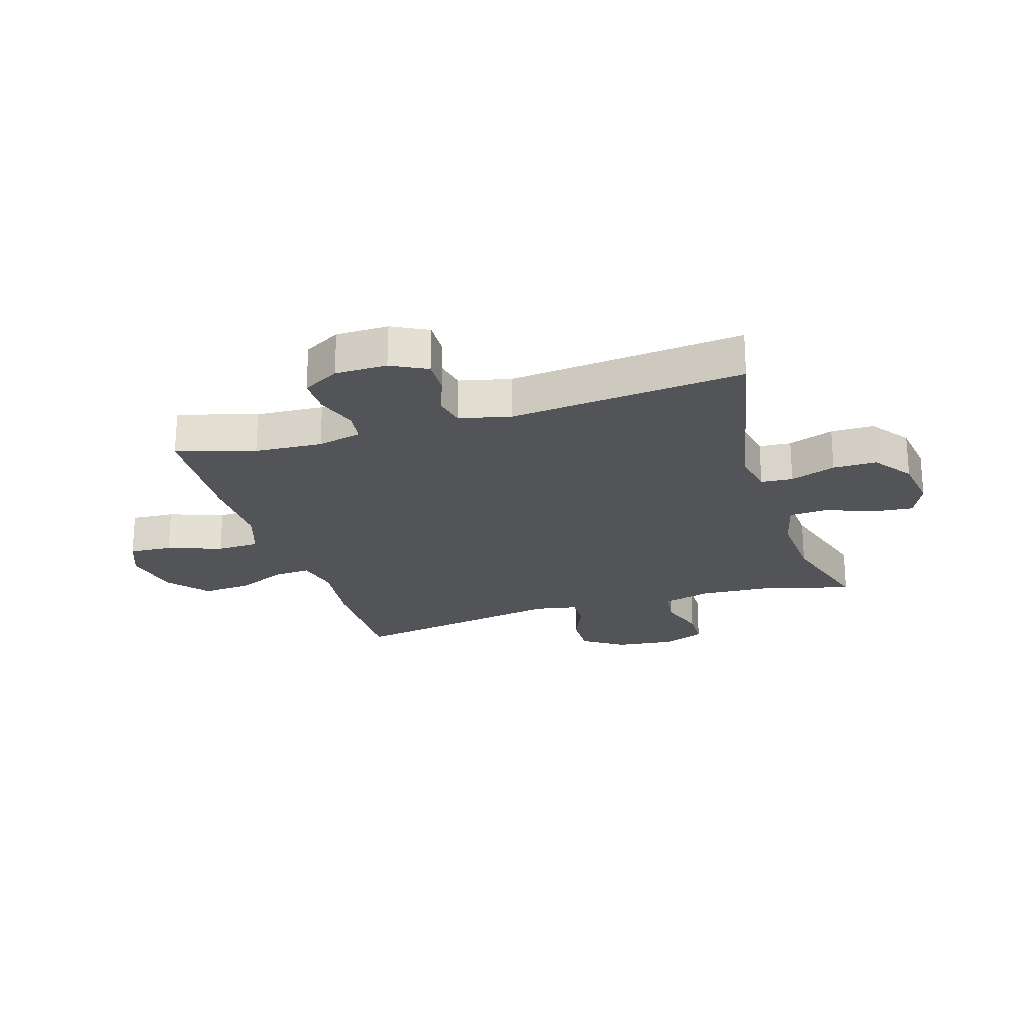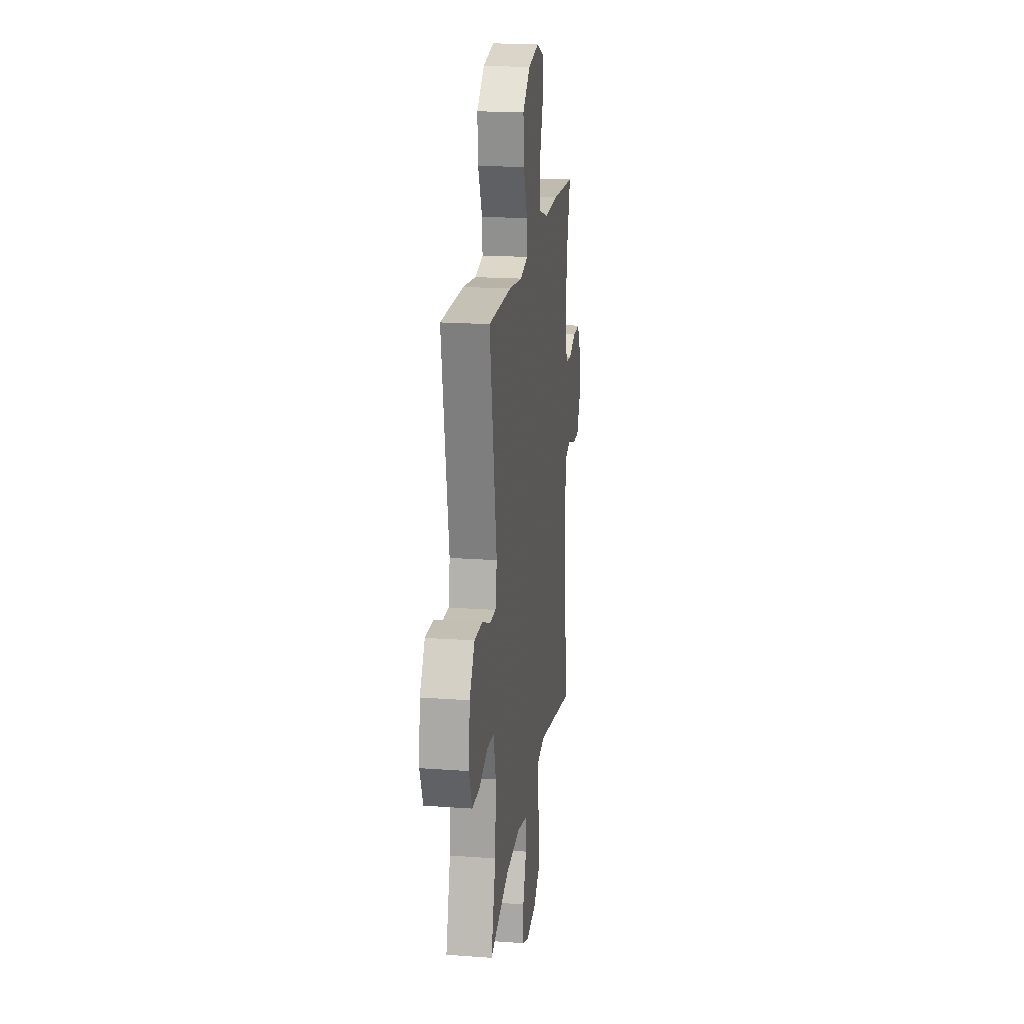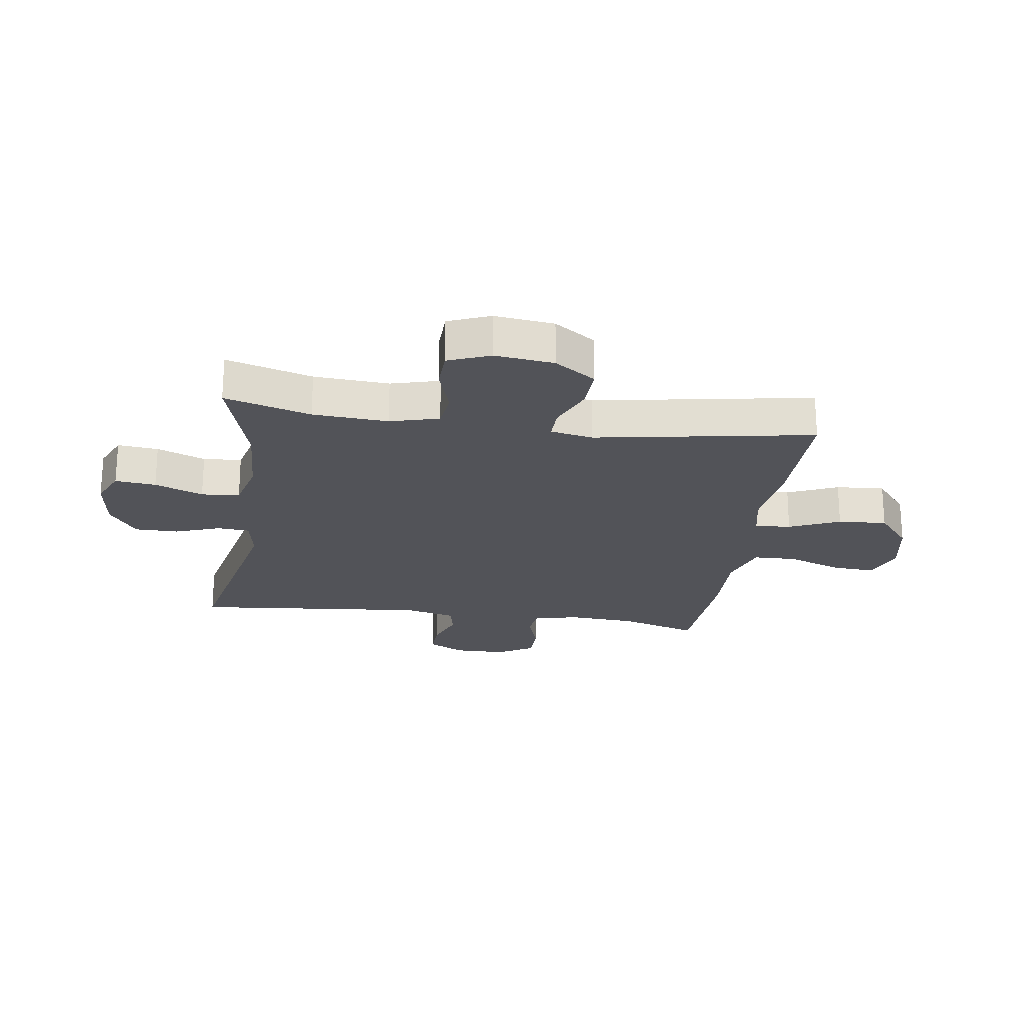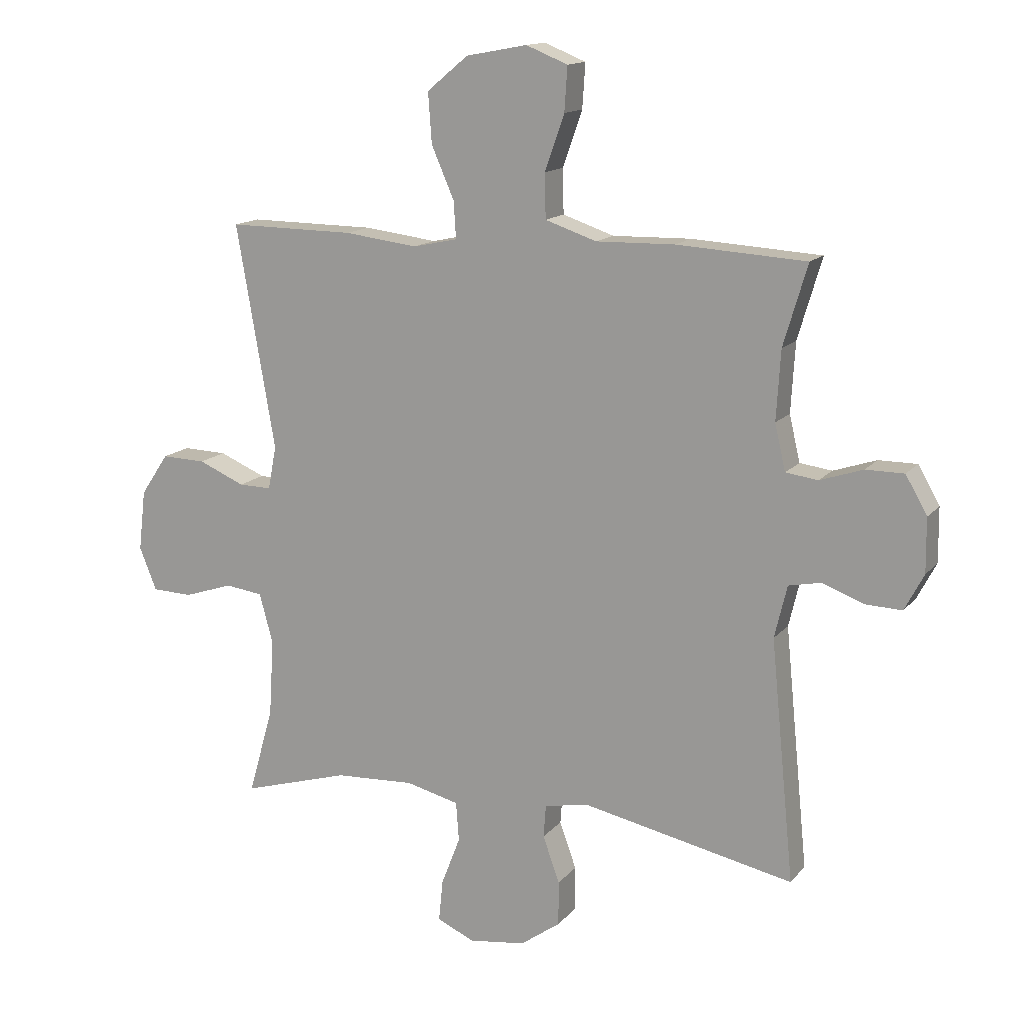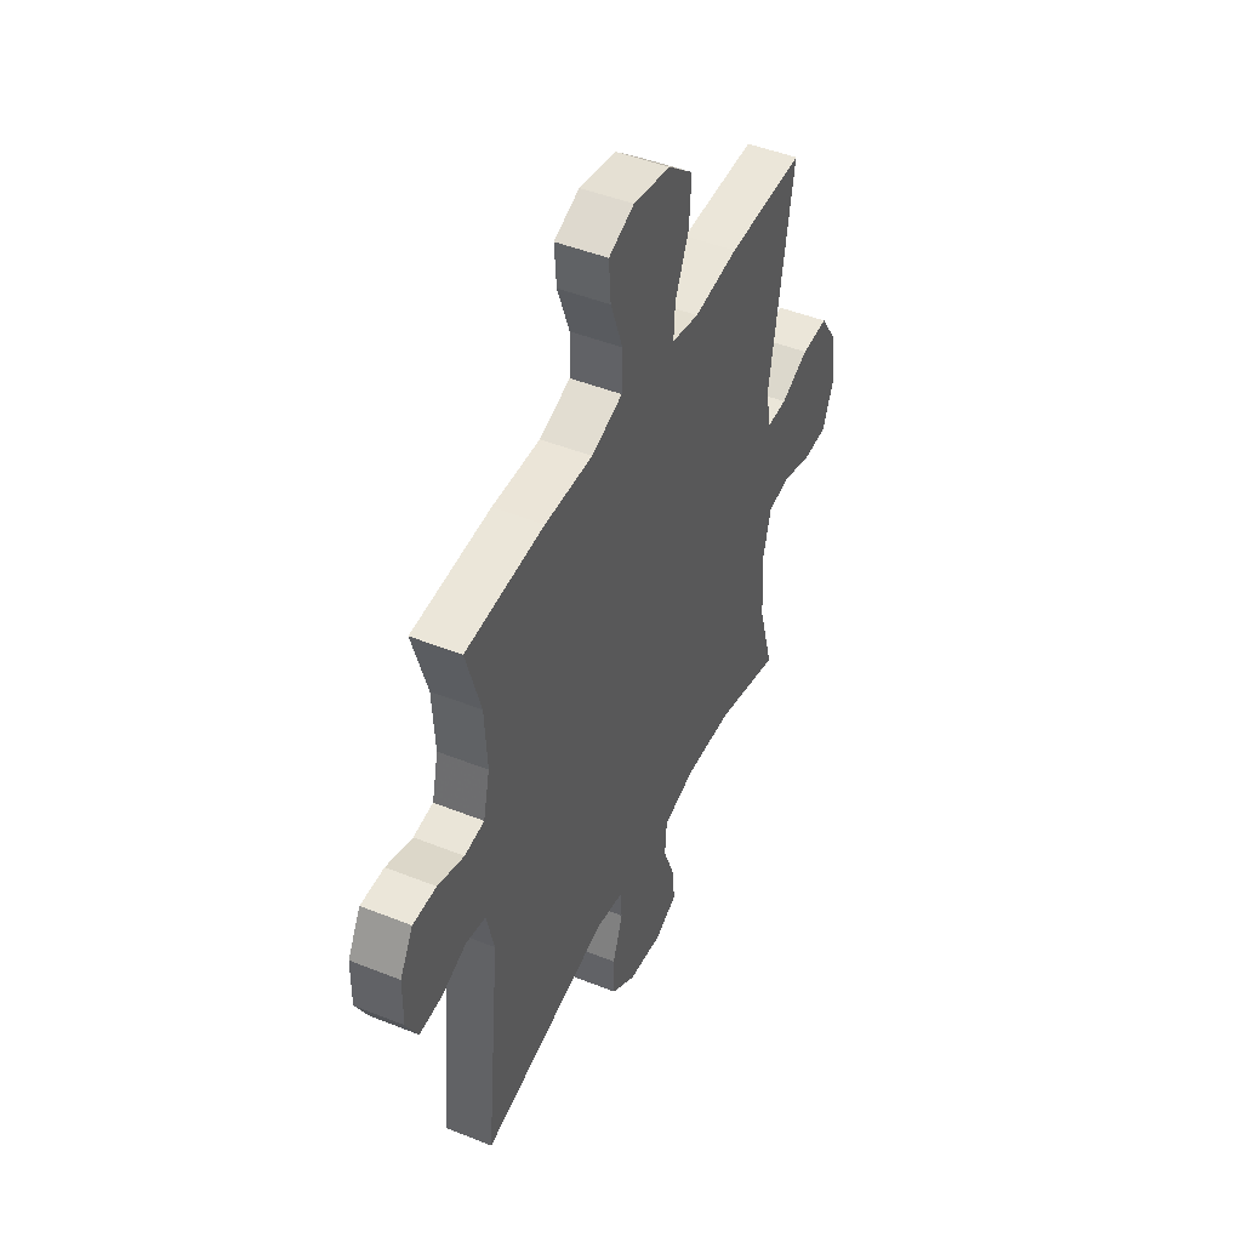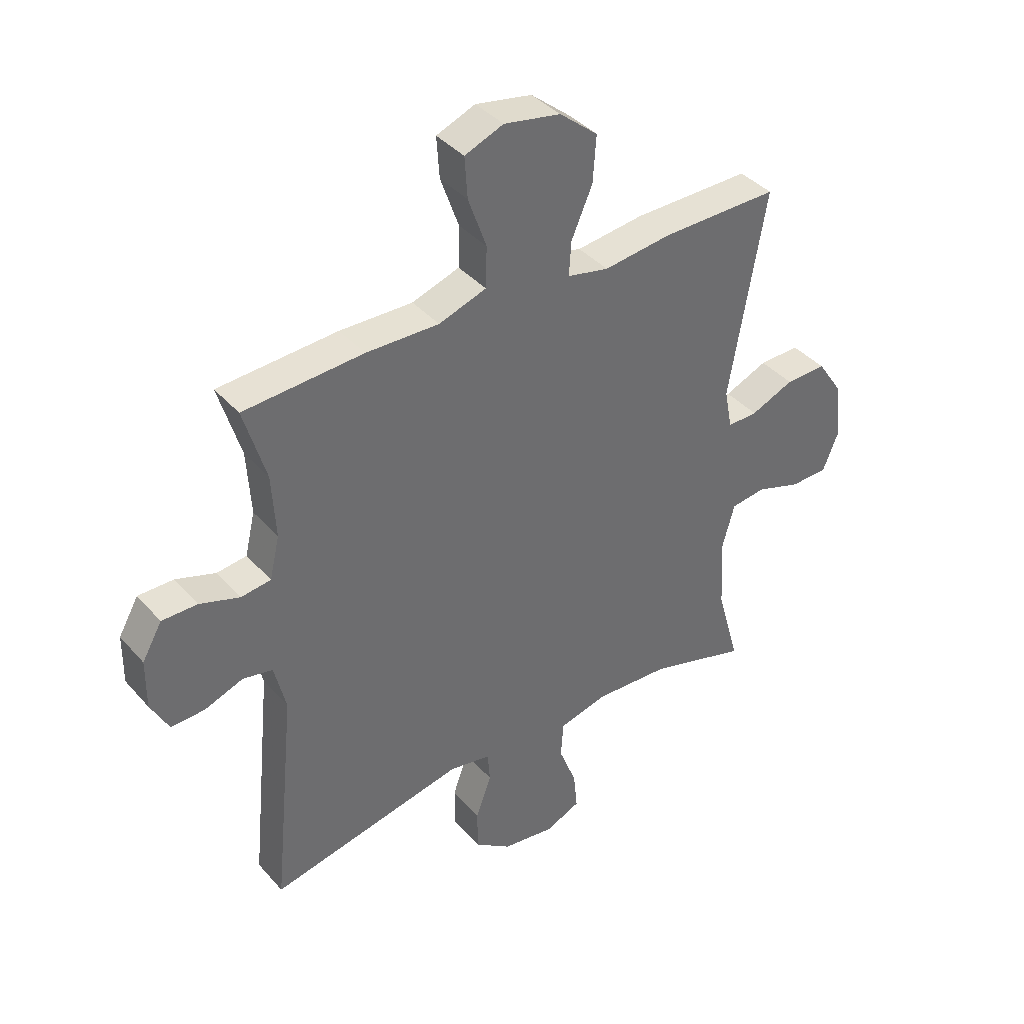
<metadata>
{"format":"obj","ext":"obj","renderer":"f3d","projection":"perspective","resolution":1024,"background":"white","views":[{"elev":-22.9,"azim":107.3,"up":"+Y"},{"elev":19.4,"azim":-82.3,"up":"+Z"},{"elev":-22.7,"azim":-98.3,"up":"+Y"},{"elev":14.3,"azim":24.9,"up":"+Z"},{"elev":46.7,"azim":114.5,"up":"+Z"},{"elev":39.1,"azim":143.5,"up":"+Z"}]}
</metadata>
<code>
v 0.5 0.07 -0.5
v 0.145 0.07 -0.426
v 0.07 0.07 -0.44
v 0.066 0.07 -0.495
v 0.094 0.07 -0.573
v 0.094 0.07 -0.648
v 0.027 0.07 -0.696
v -0.068 0.07 -0.709
v -0.131 0.07 -0.681
v -0.124 0.07 -0.611
v -0.092 0.07 -0.528
v -0.097 0.07 -0.462
v -0.186 0.07 -0.44
v -0.32 0.07 -0.447
v -0.5 0.07 -0.5
v -0.458 0.07 -0.352
v -0.45 0.07 -0.223
v -0.473 0.07 -0.139
v -0.536 0.07 -0.131
v -0.618 0.07 -0.158
v -0.686 0.07 -0.156
v -0.715 0.07 -0.084
v -0.703 0.07 0.018
v -0.656 0.07 0.088
v -0.582 0.07 0.086
v -0.504 0.07 0.053
v -0.449 0.07 0.052
v -0.435 0.07 0.125
v -0.5 0.07 0.5
v -0.288 0.07 0.498
v -0.166 0.07 0.483
v -0.091 0.07 0.499
v -0.095 0.07 0.561
v -0.133 0.07 0.648
v -0.139 0.07 0.732
v -0.07 0.07 0.789
v 0.032 0.07 0.808
v 0.102 0.07 0.78
v 0.097 0.07 0.706
v 0.064 0.07 0.613
v 0.066 0.07 0.539
v 0.152 0.07 0.51
v 0.284 0.07 0.513
v 0.5 0.07 0.5
v 0.46 0.07 0.365
v 0.453 0.07 0.249
v 0.471 0.07 0.172
v 0.525 0.07 0.165
v 0.597 0.07 0.189
v 0.661 0.07 0.189
v 0.697 0.07 0.126
v 0.698 0.07 0.036
v 0.666 0.07 -0.025
v 0.605 0.07 -0.023
v 0.535 0.07 0.003
v 0.481 0.07 -0.008
v 0.46 0.07 -0.096
v 0.5 0 -0.5
v 0.145 0 -0.426
v 0.07 0 -0.44
v 0.066 0 -0.495
v 0.094 0 -0.573
v 0.094 0 -0.648
v 0.027 0 -0.696
v -0.068 0 -0.709
v -0.131 0 -0.681
v -0.124 0 -0.611
v -0.092 0 -0.528
v -0.097 0 -0.462
v -0.186 0 -0.44
v -0.32 0 -0.447
v -0.5 0 -0.5
v -0.458 0 -0.352
v -0.45 0 -0.223
v -0.473 0 -0.139
v -0.536 0 -0.131
v -0.618 0 -0.158
v -0.686 0 -0.156
v -0.715 0 -0.084
v -0.703 0 0.018
v -0.656 0 0.088
v -0.582 0 0.086
v -0.504 0 0.053
v -0.449 0 0.052
v -0.435 0 0.125
v -0.5 0 0.5
v -0.288 0 0.498
v -0.166 0 0.483
v -0.091 0 0.499
v -0.095 0 0.561
v -0.133 0 0.648
v -0.139 0 0.732
v -0.07 0 0.789
v 0.032 0 0.808
v 0.102 0 0.78
v 0.097 0 0.706
v 0.064 0 0.613
v 0.066 0 0.539
v 0.152 0 0.51
v 0.284 0 0.513
v 0.5 0 0.5
v 0.46 0 0.365
v 0.453 0 0.249
v 0.471 0 0.172
v 0.525 0 0.165
v 0.597 0 0.189
v 0.661 0 0.189
v 0.697 0 0.126
v 0.698 0 0.036
v 0.666 0 -0.025
v 0.605 0 -0.023
v 0.535 0 0.003
v 0.481 0 -0.008
v 0.46 0 -0.096
f 53 54 55
f 52 53 55
f 51 52 55
f 50 51 55
f 49 50 55
f 48 49 55
f 47 48 55 56
f 46 47 56 57
f 42 43 44 45
f 41 42 45 46
f 38 39 40
f 37 38 40
f 36 37 40
f 35 36 40
f 34 35 40
f 33 34 40
f 32 33 40 41
f 28 29 30 31
f 27 28 31 32
f 24 25 26
f 23 24 26
f 22 23 26
f 21 22 26
f 20 21 26
f 19 20 26
f 18 19 26 27
f 41 46 57
f 32 41 57
f 27 32 57
f 18 27 57
f 17 18 57
f 9 10 11
f 8 9 11
f 7 8 11
f 6 7 11
f 5 6 11
f 4 5 11
f 3 4 11 12
f 2 3 12 13
f 57 1 2
f 57 2 13
f 17 57 13
f 16 17 13
f 14 15 16
f 13 14 16
f 112 111 110
f 112 110 109
f 112 109 108
f 112 108 107
f 112 107 106
f 112 106 105
f 113 112 105 104
f 114 113 104 103
f 102 101 100 99
f 103 102 99 98
f 97 96 95
f 97 95 94
f 97 94 93
f 97 93 92
f 97 92 91
f 97 91 90
f 98 97 90 89
f 88 87 86 85
f 89 88 85 84
f 83 82 81
f 83 81 80
f 83 80 79
f 83 79 78
f 83 78 77
f 83 77 76
f 84 83 76 75
f 114 103 98
f 114 98 89
f 114 89 84
f 114 84 75
f 114 75 74
f 68 67 66
f 68 66 65
f 68 65 64
f 68 64 63
f 68 63 62
f 68 62 61
f 69 68 61 60
f 70 69 60 59
f 59 58 114
f 70 59 114
f 70 114 74
f 70 74 73
f 73 72 71
f 73 71 70
f 1 58 59 2
f 2 59 60 3
f 3 60 61 4
f 4 61 62 5
f 5 62 63 6
f 6 63 64 7
f 7 64 65 8
f 8 65 66 9
f 9 66 67 10
f 10 67 68 11
f 11 68 69 12
f 12 69 70 13
f 13 70 71 14
f 14 71 72 15
f 15 72 73 16
f 16 73 74 17
f 17 74 75 18
f 18 75 76 19
f 19 76 77 20
f 20 77 78 21
f 21 78 79 22
f 22 79 80 23
f 23 80 81 24
f 24 81 82 25
f 25 82 83 26
f 26 83 84 27
f 27 84 85 28
f 28 85 86 29
f 29 86 87 30
f 30 87 88 31
f 31 88 89 32
f 32 89 90 33
f 33 90 91 34
f 34 91 92 35
f 35 92 93 36
f 36 93 94 37
f 37 94 95 38
f 38 95 96 39
f 39 96 97 40
f 40 97 98 41
f 41 98 99 42
f 42 99 100 43
f 43 100 101 44
f 44 101 102 45
f 45 102 103 46
f 46 103 104 47
f 47 104 105 48
f 48 105 106 49
f 49 106 107 50
f 50 107 108 51
f 51 108 109 52
f 52 109 110 53
f 53 110 111 54
f 54 111 112 55
f 55 112 113 56
f 56 113 114 57
f 57 114 58 1

</code>
